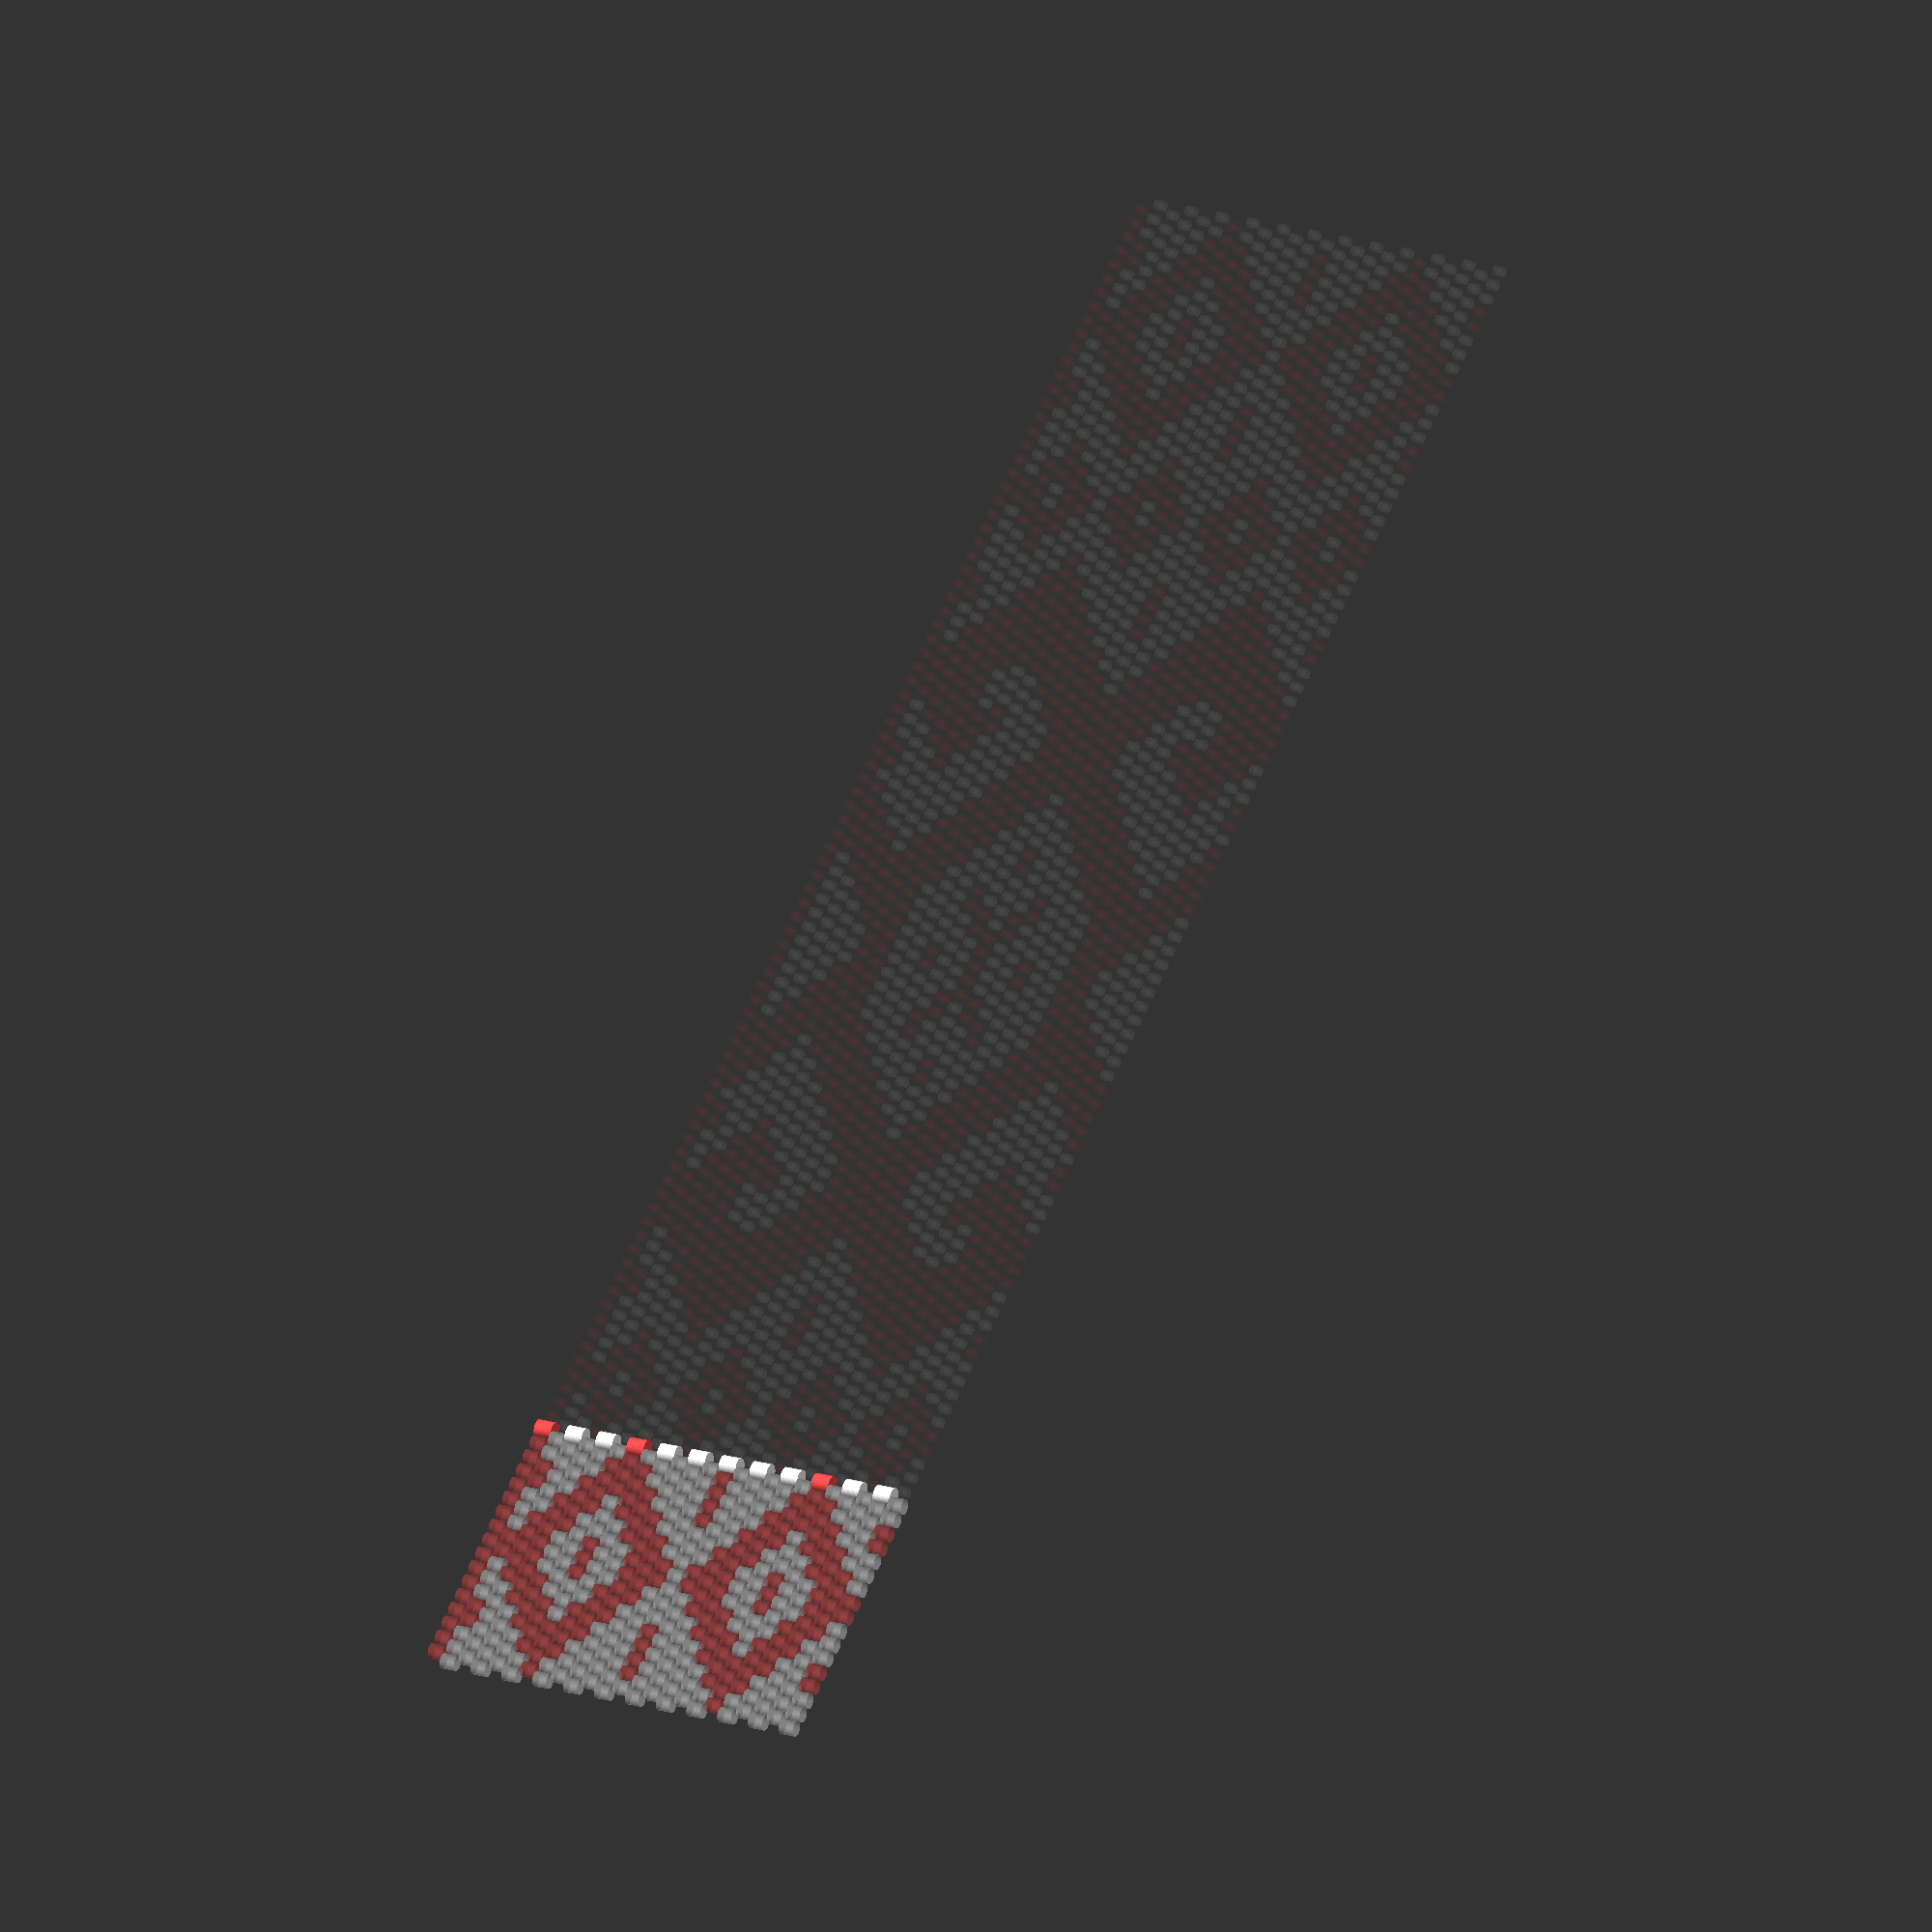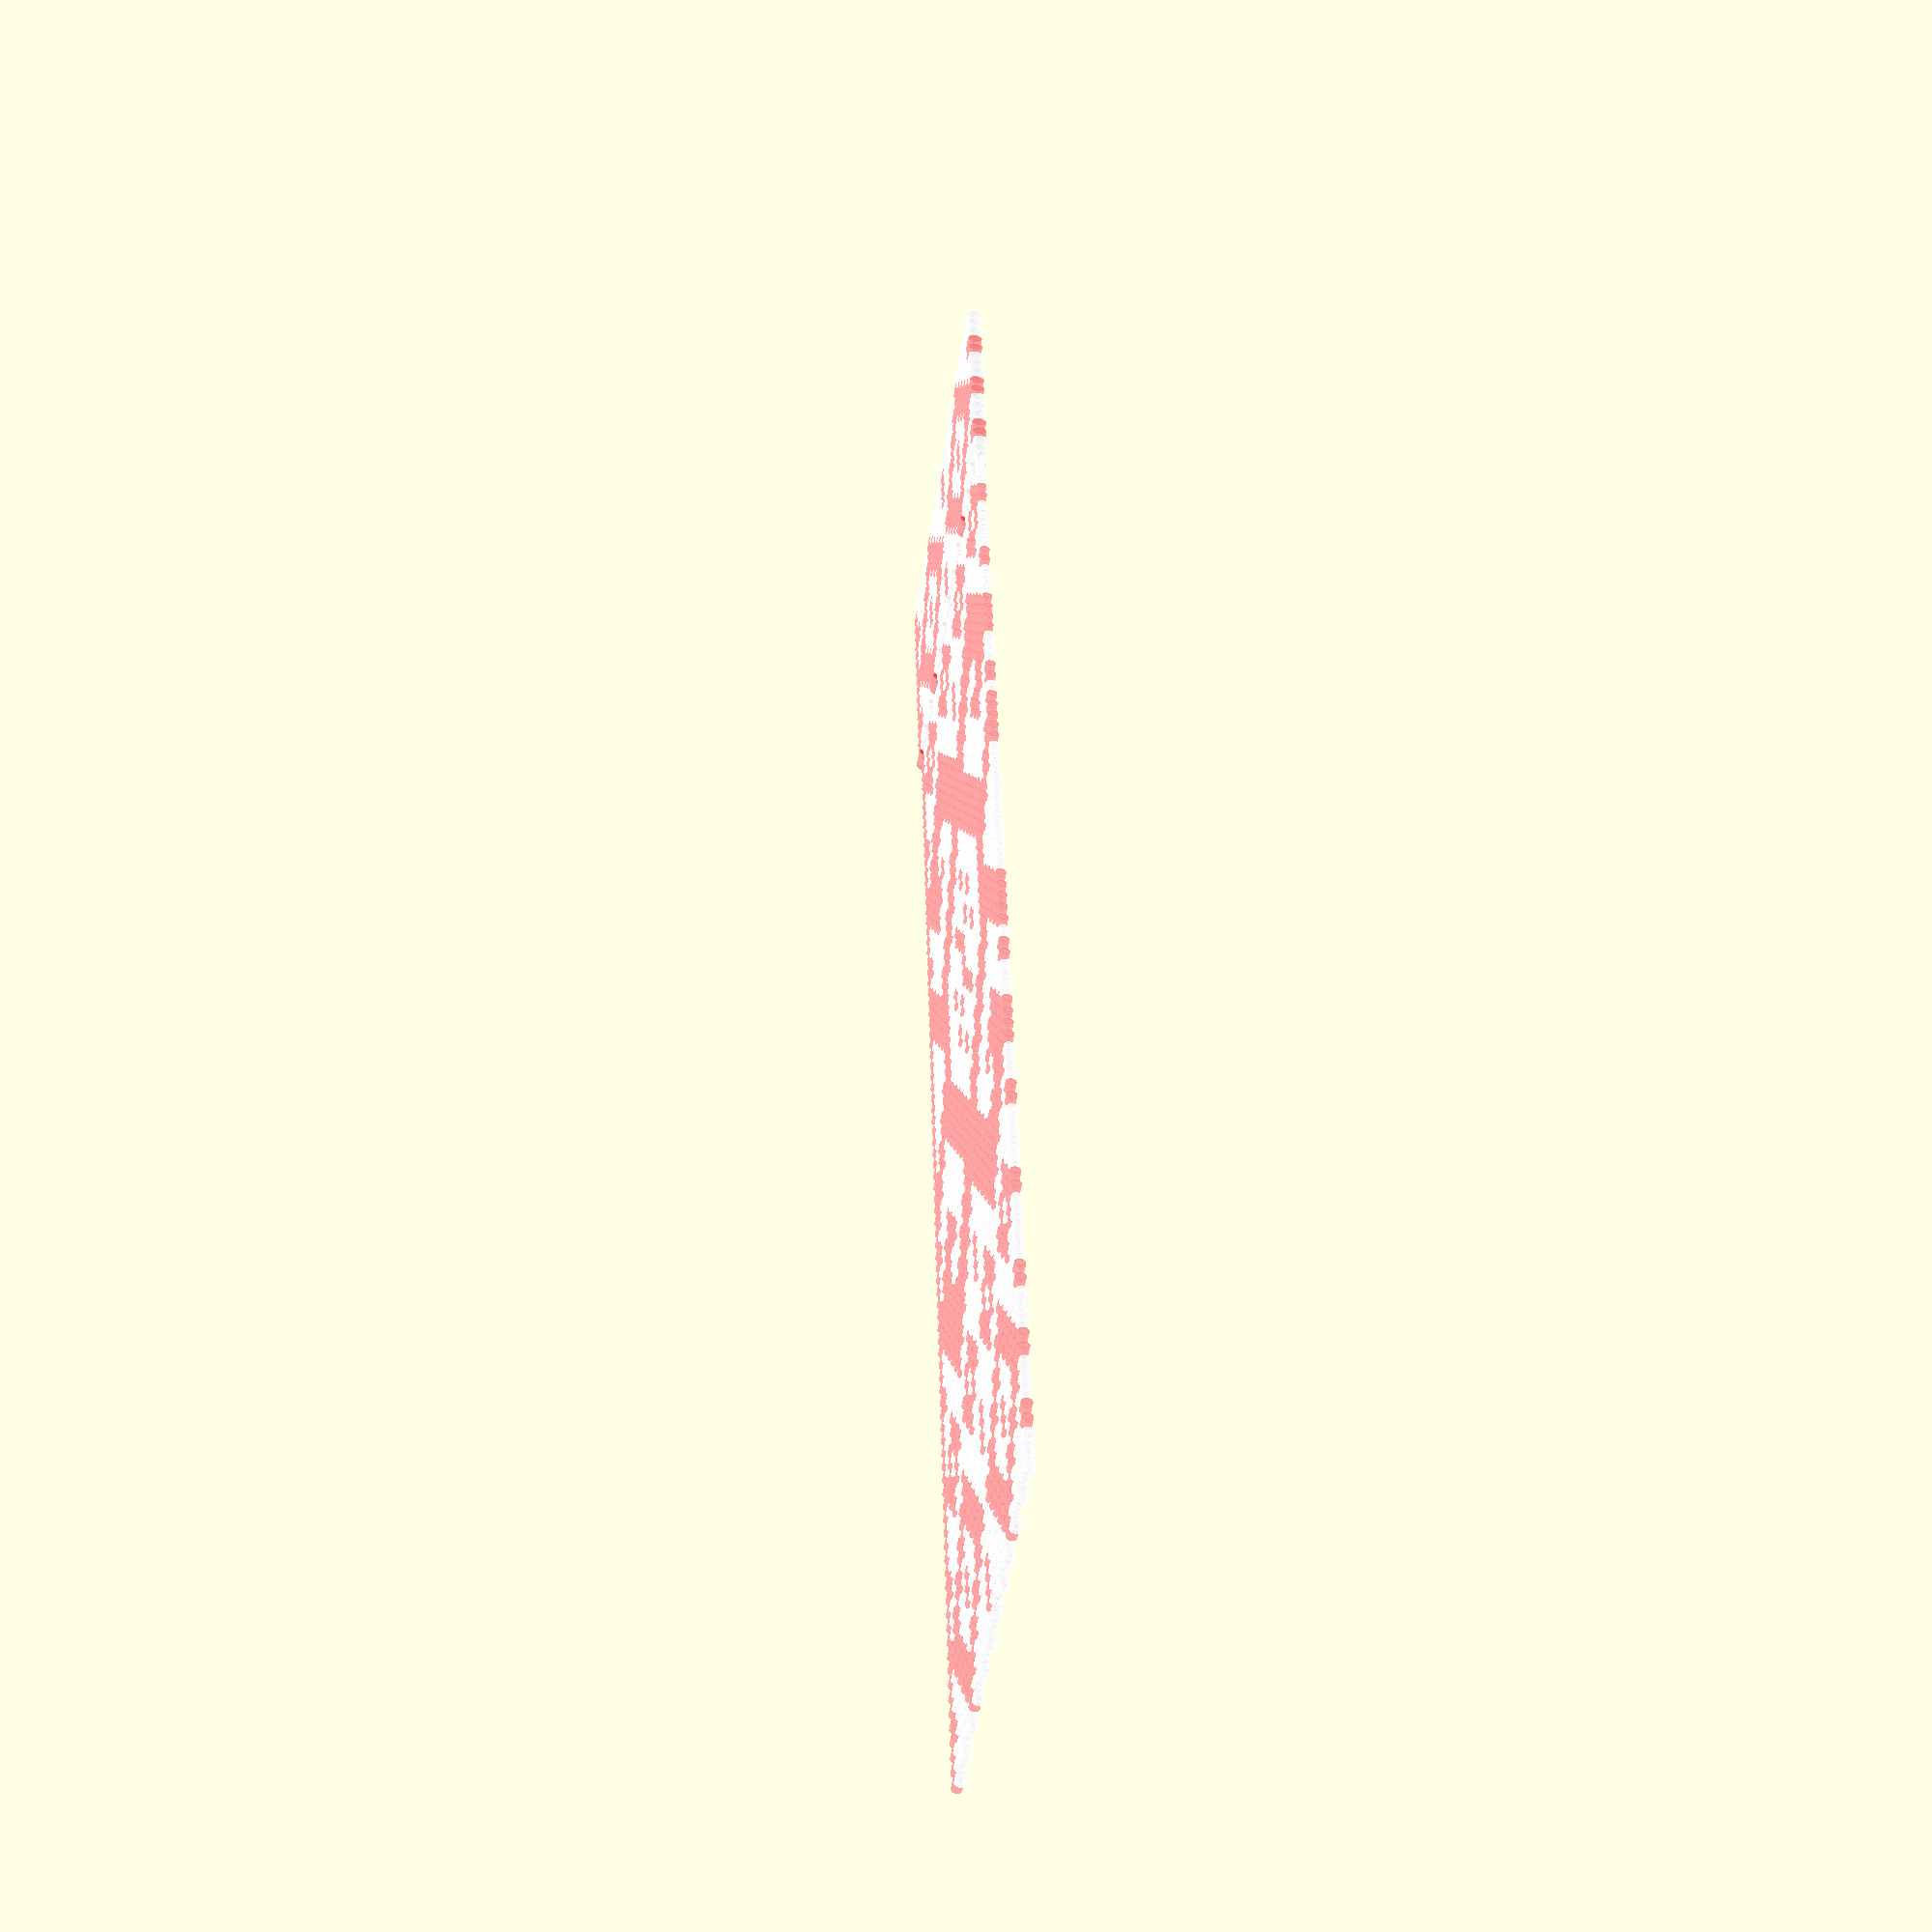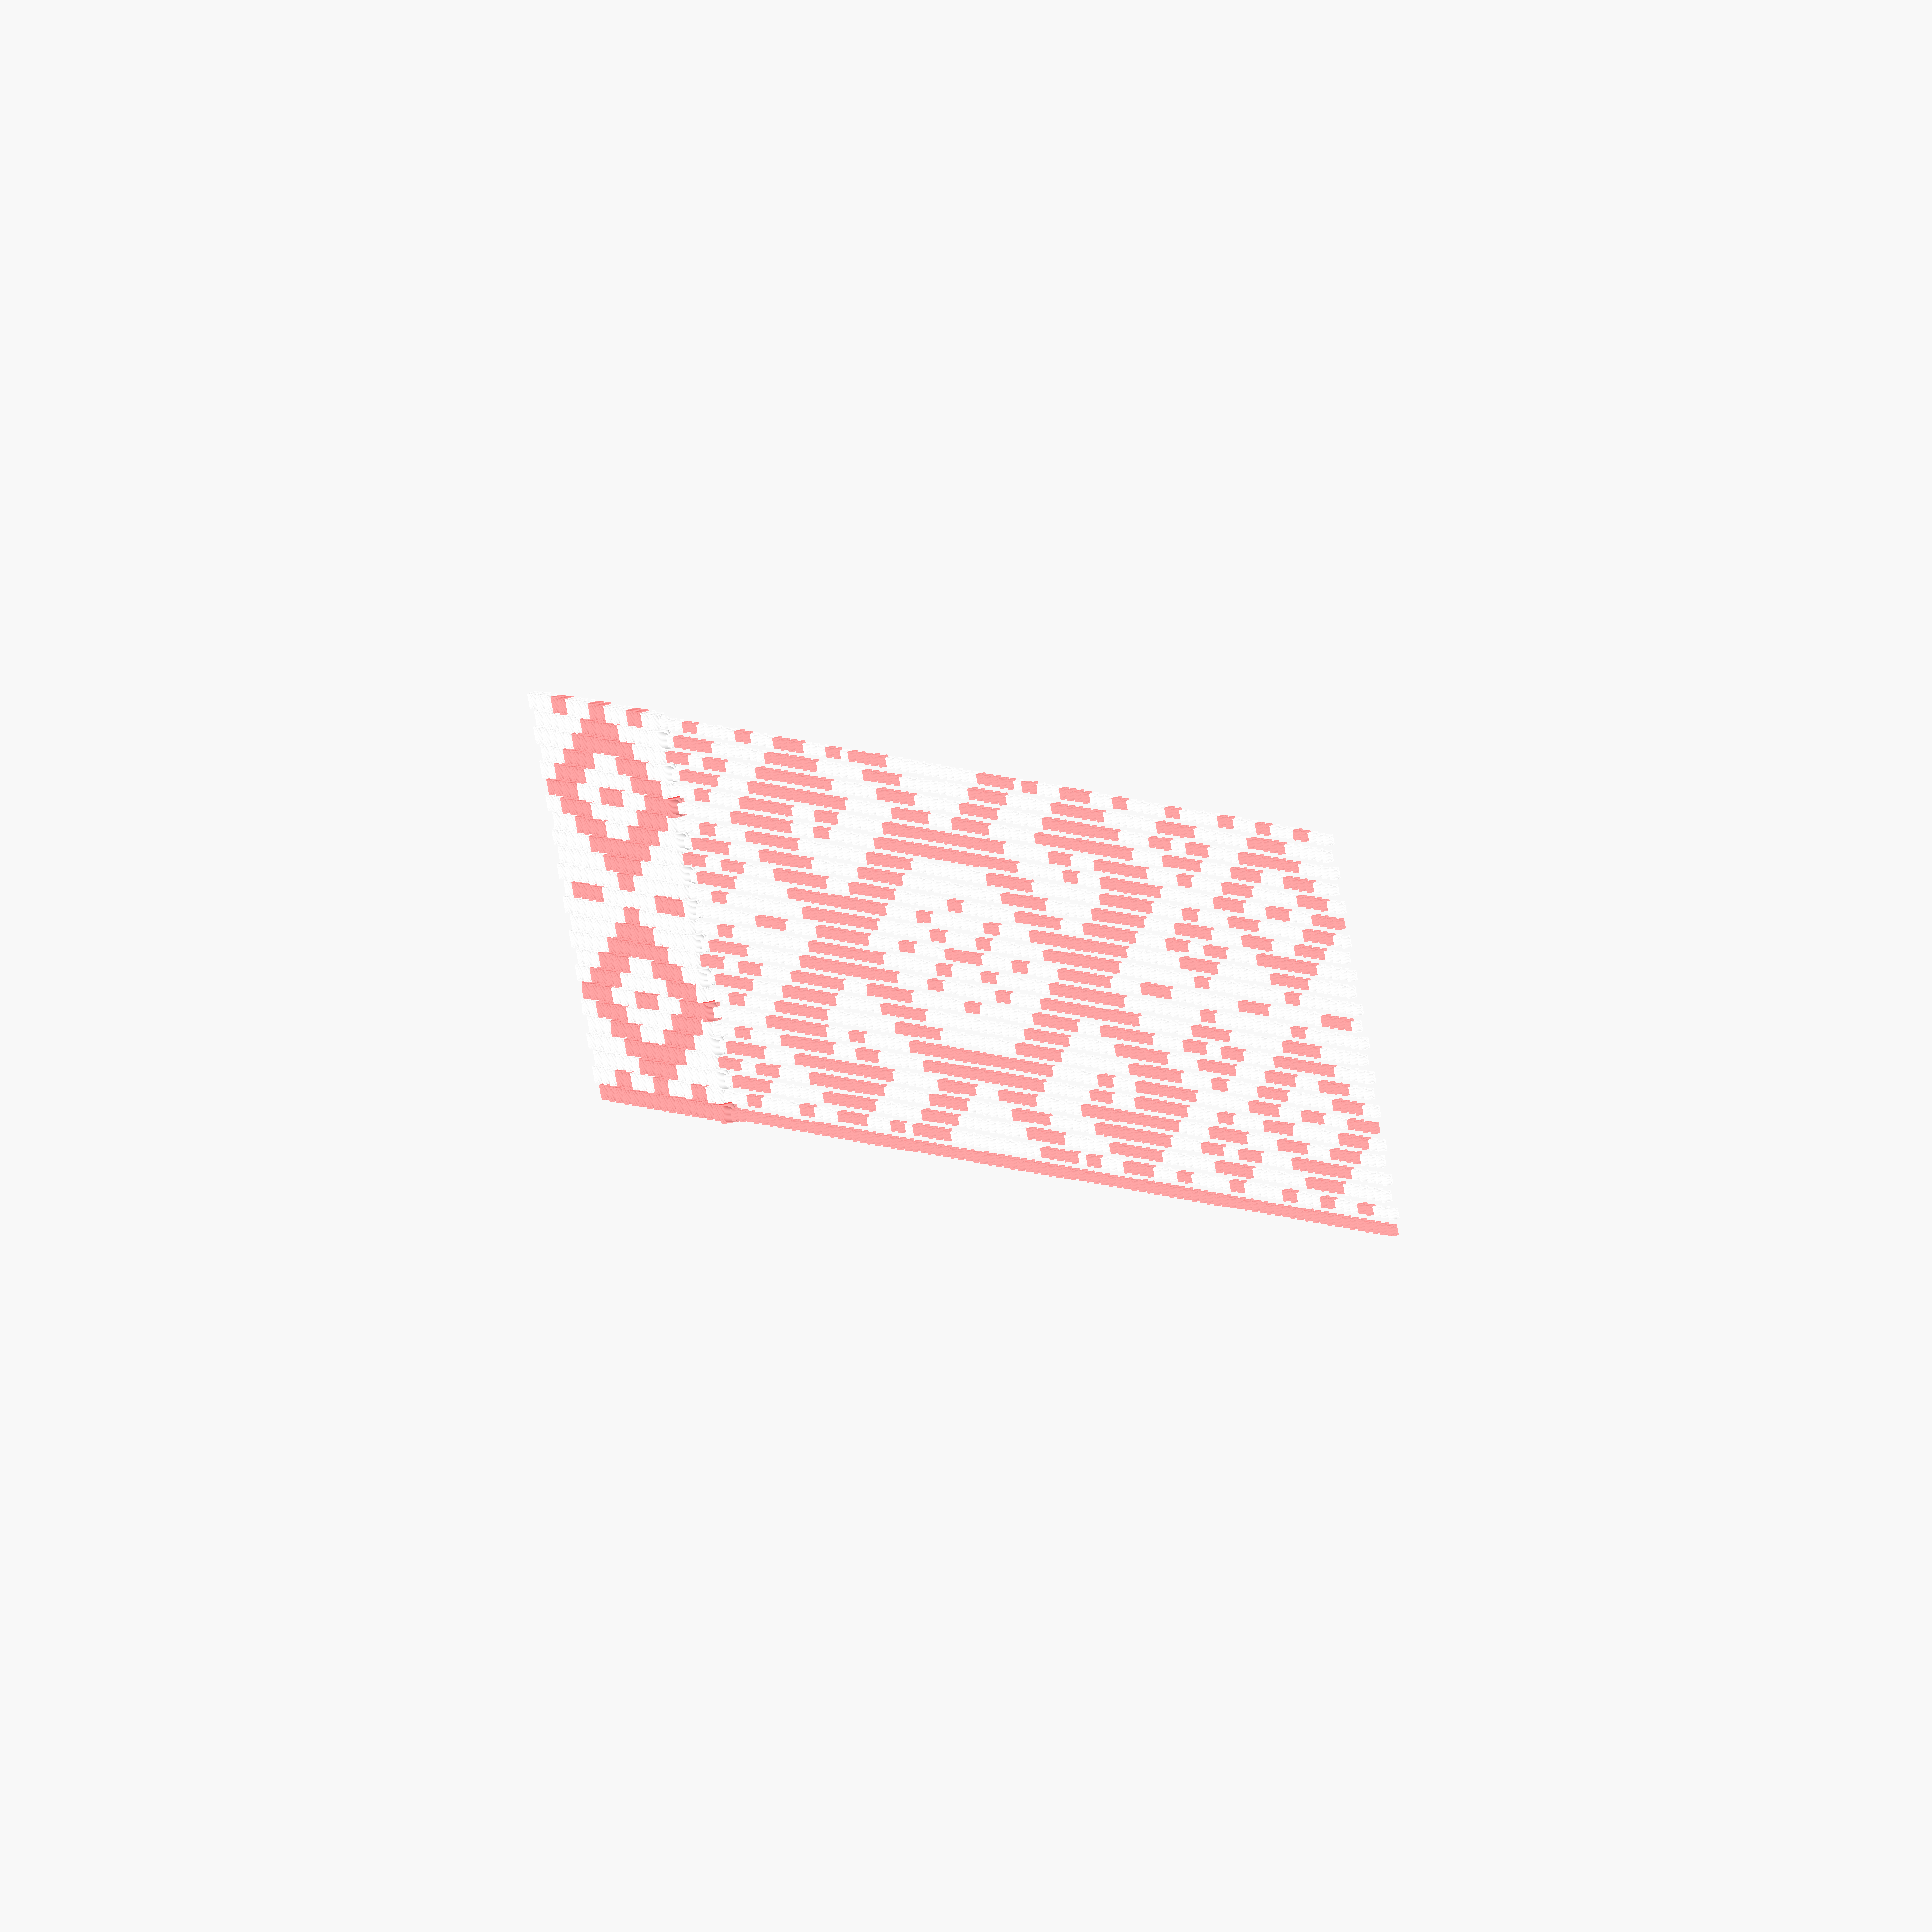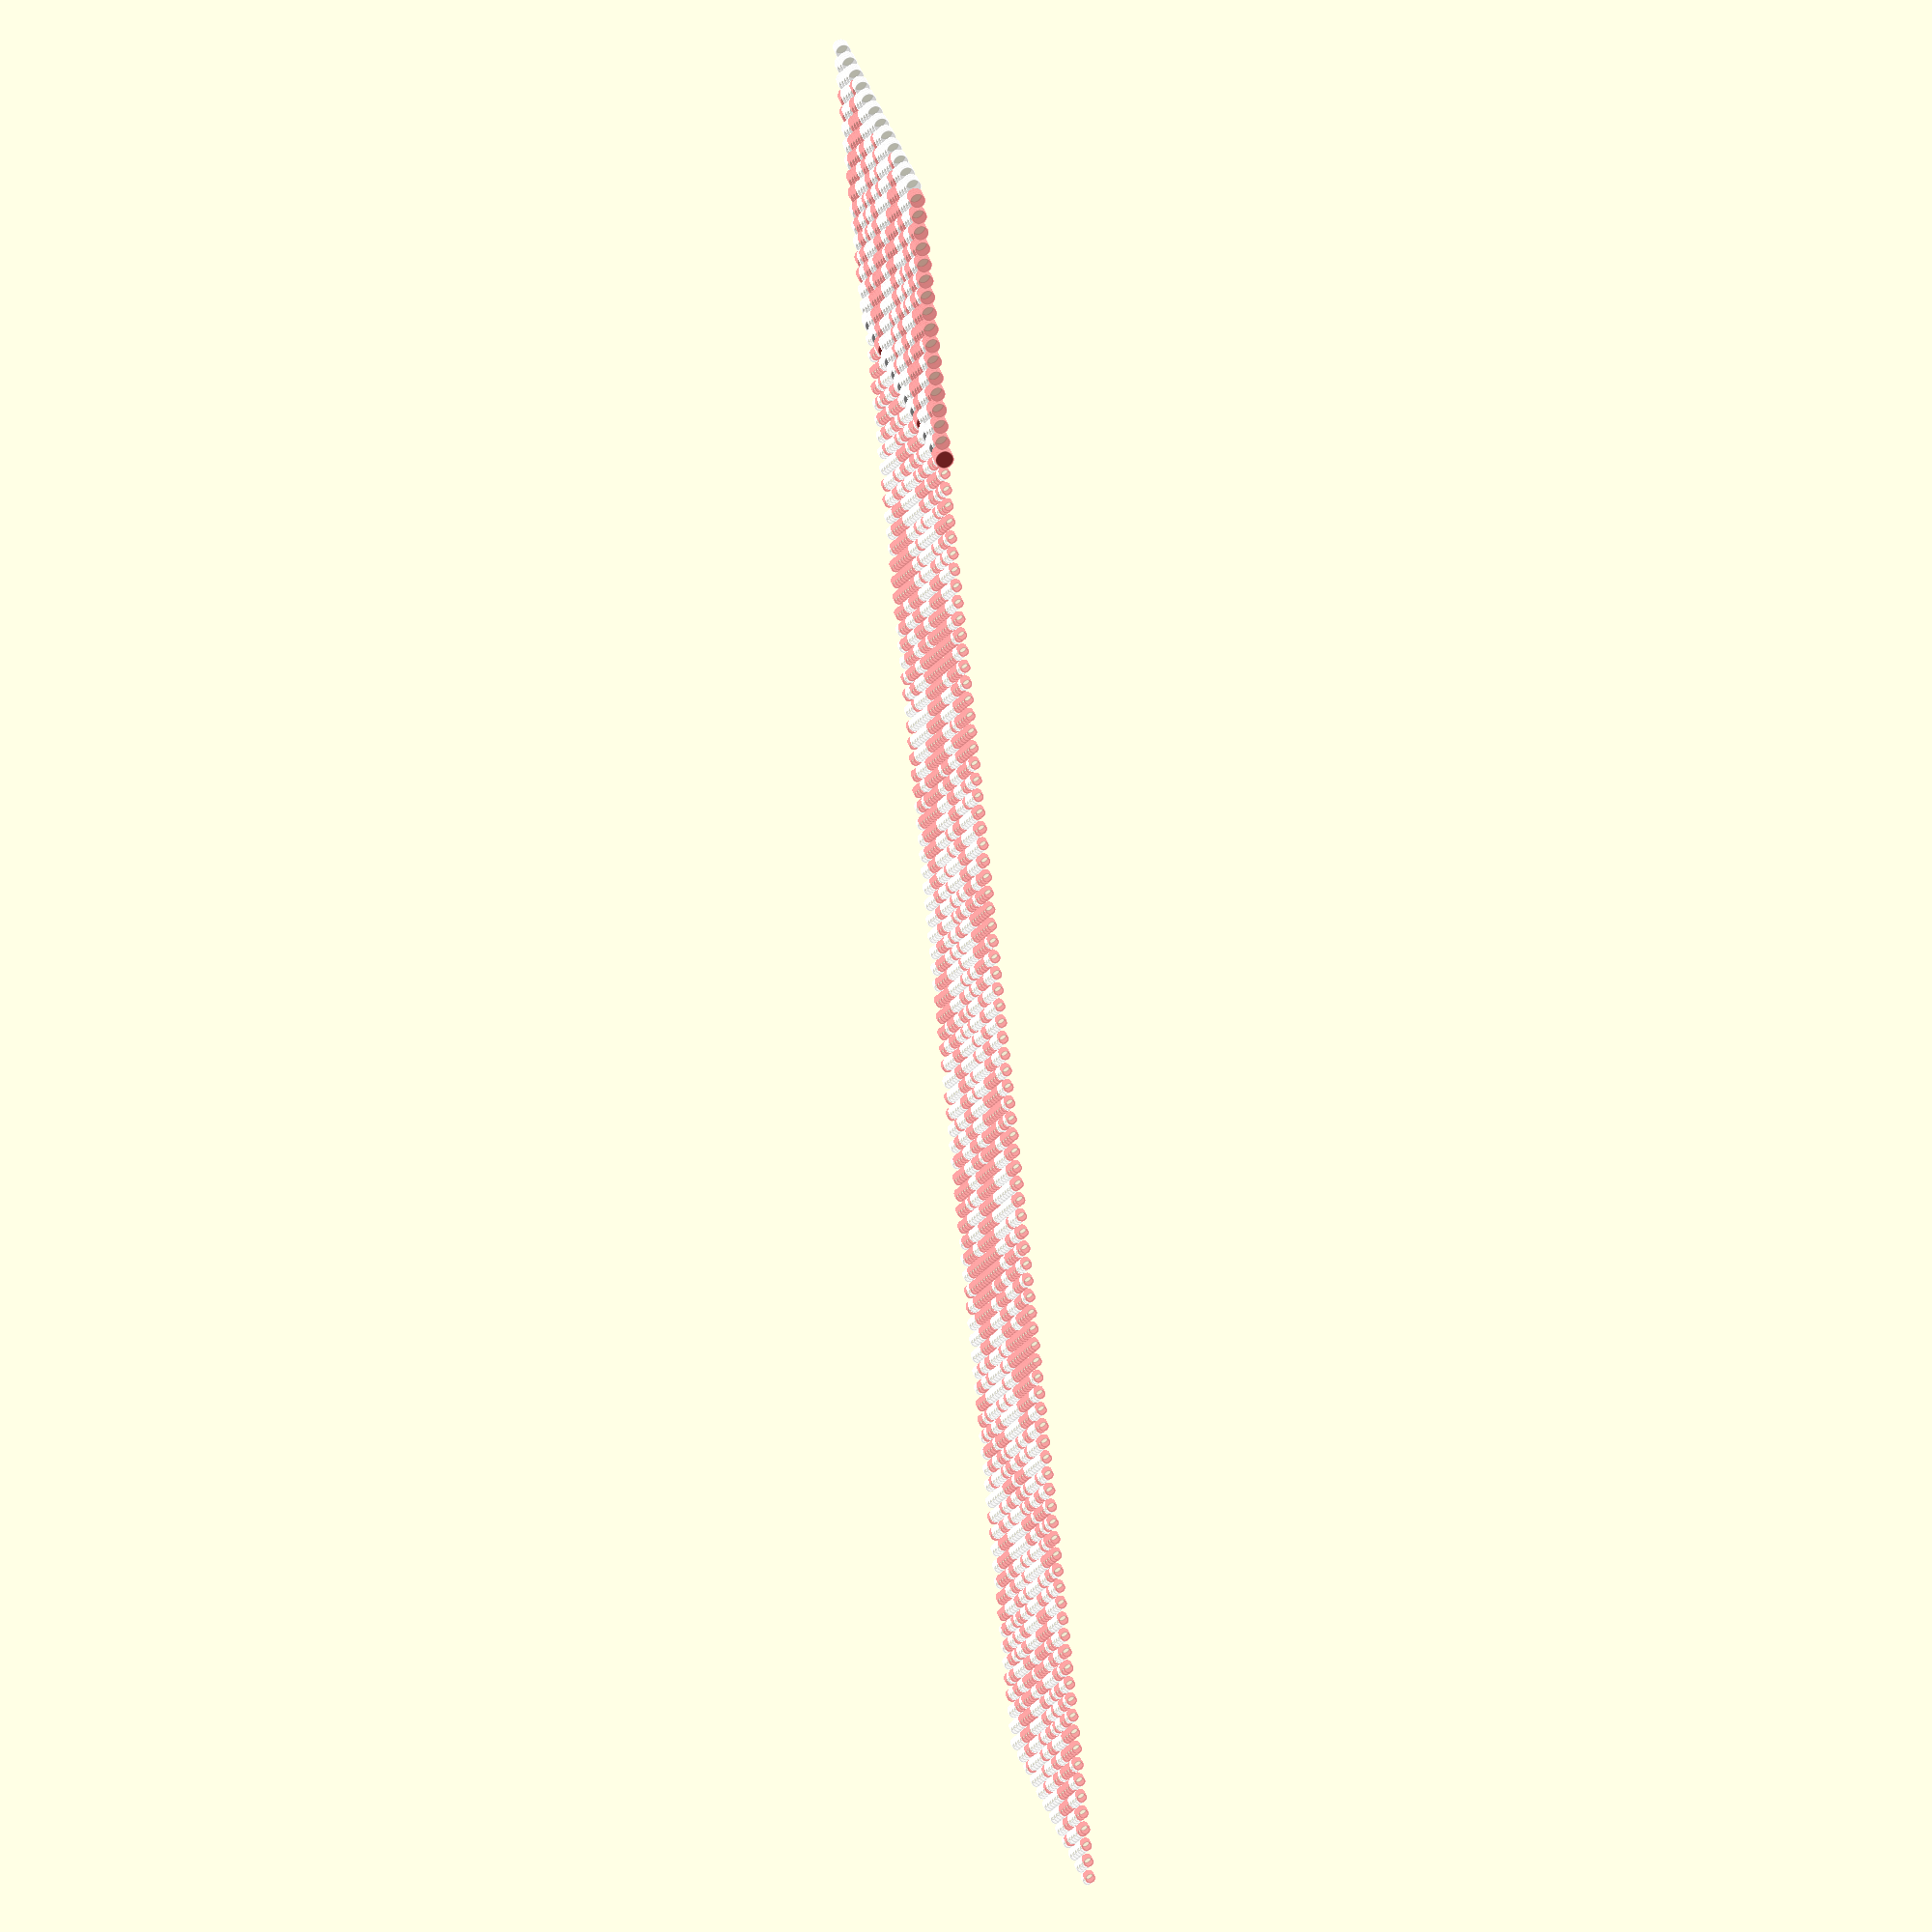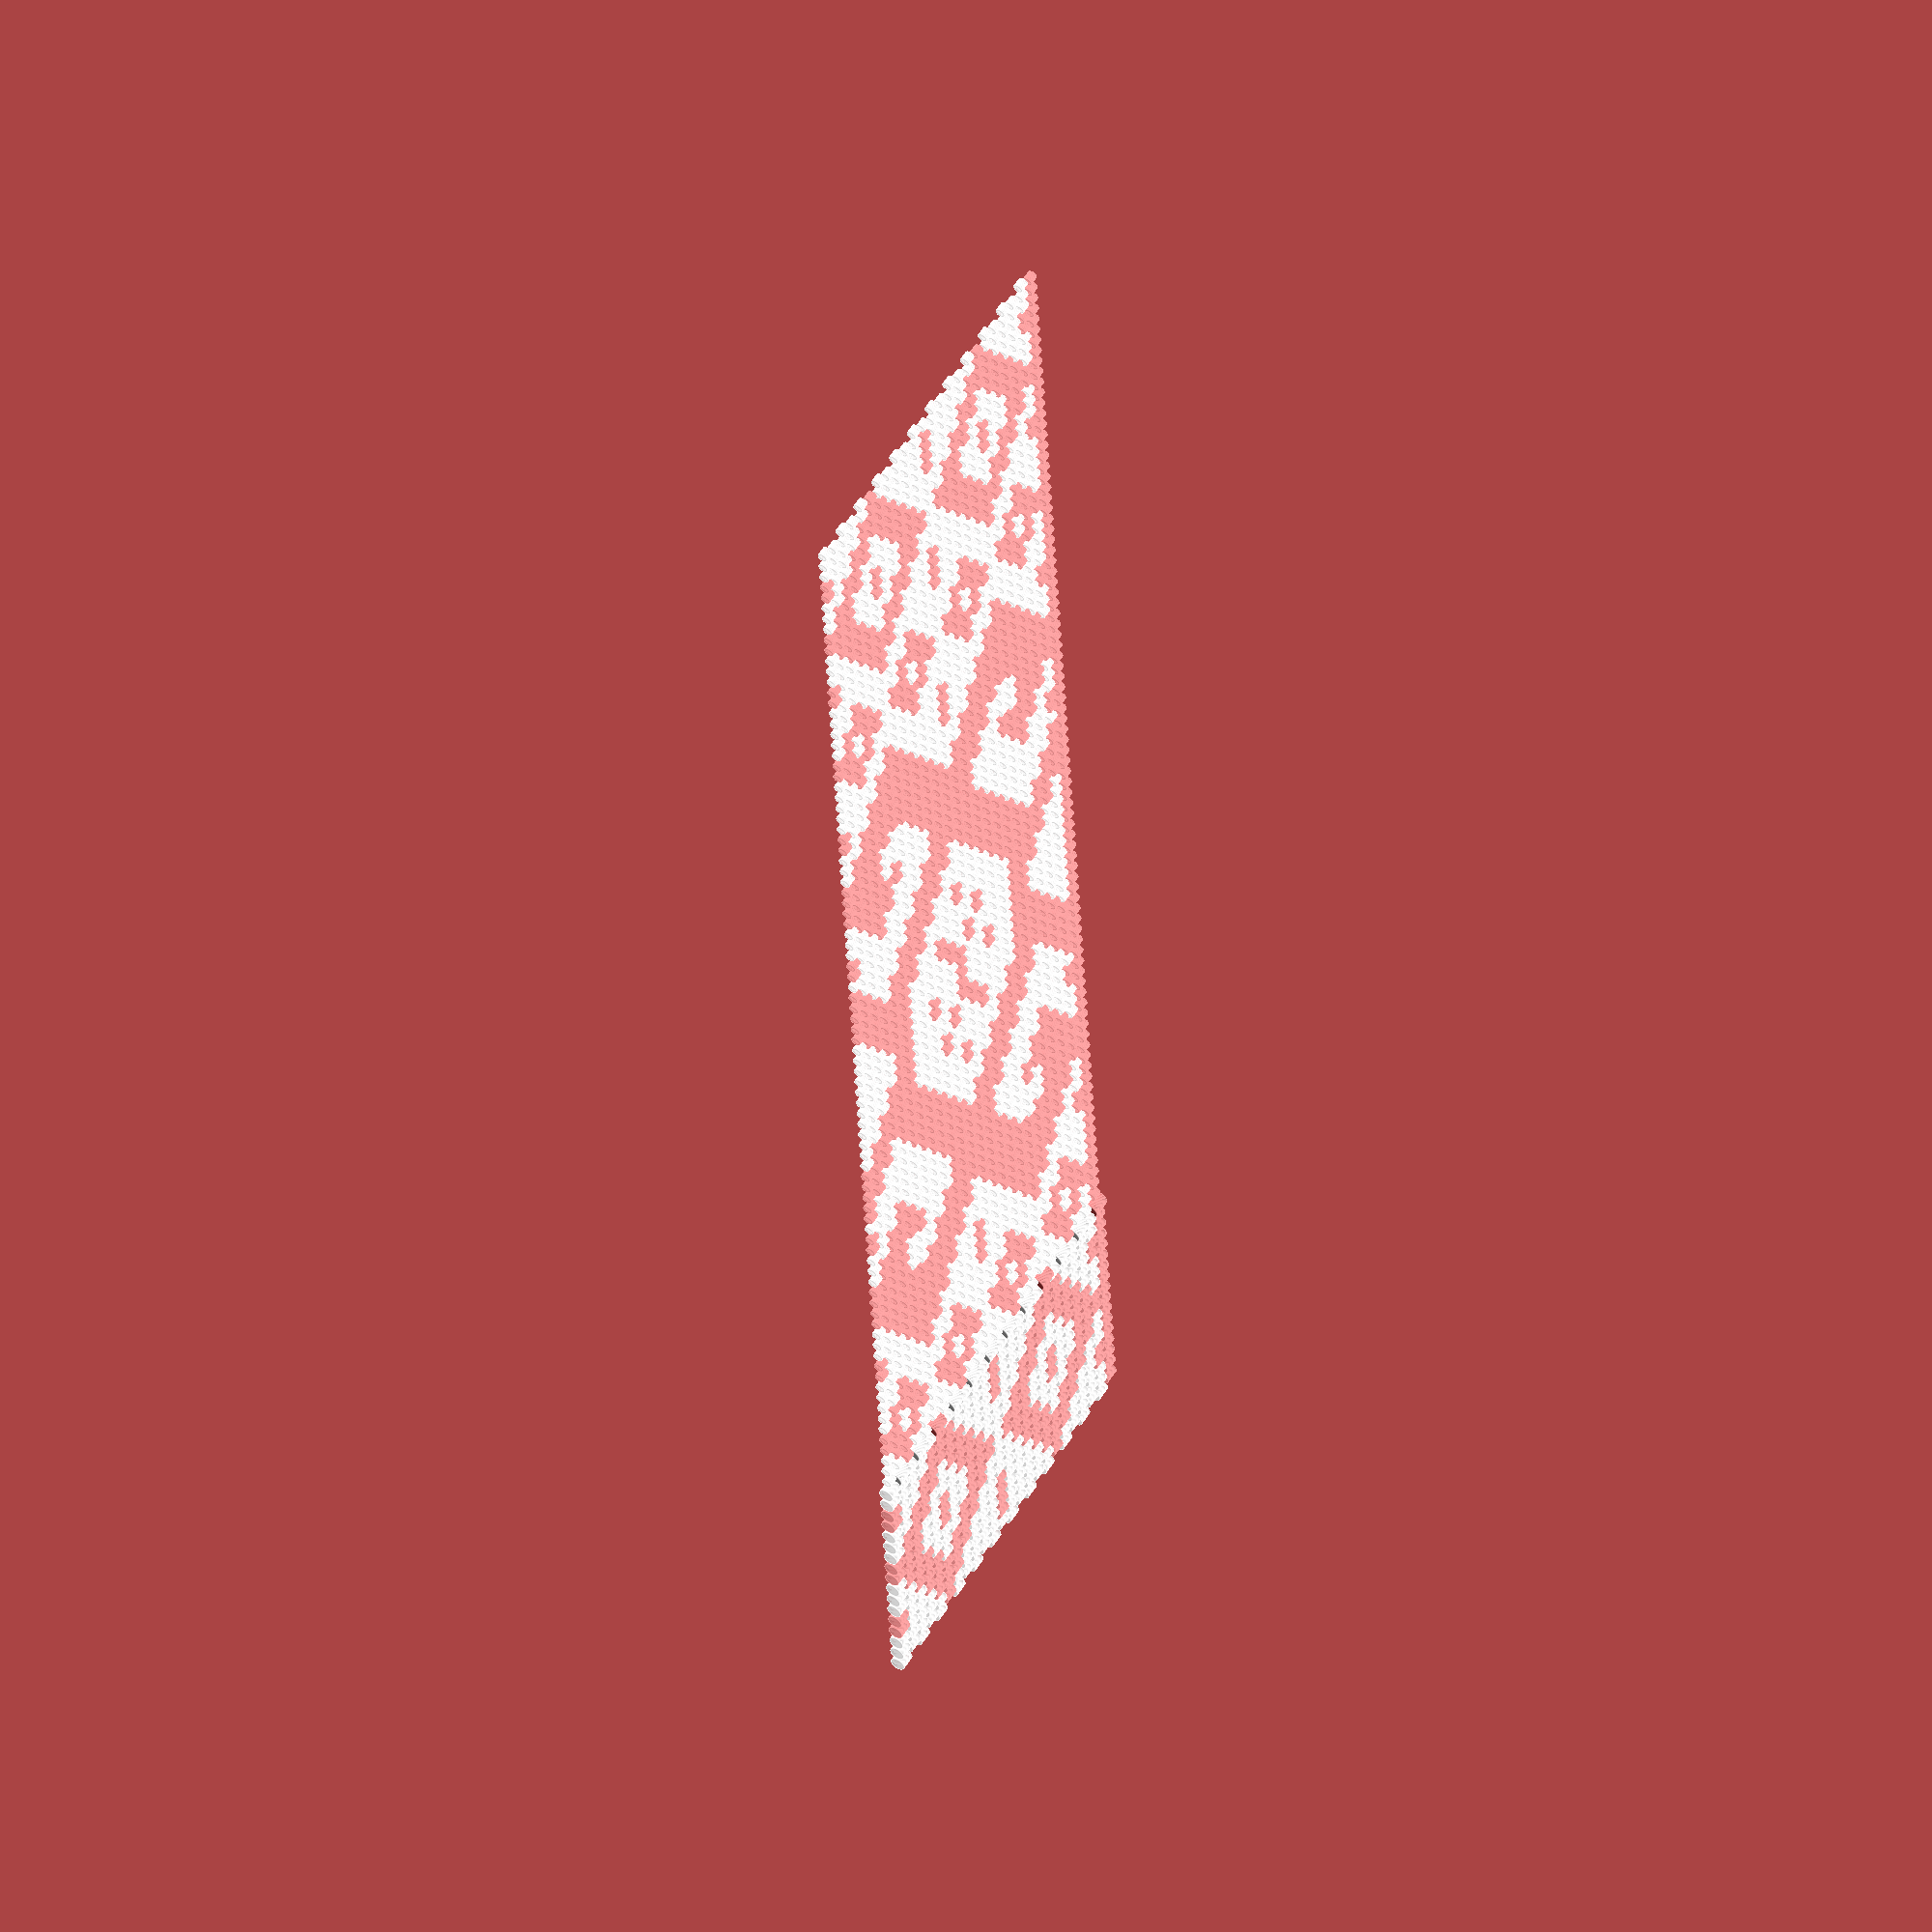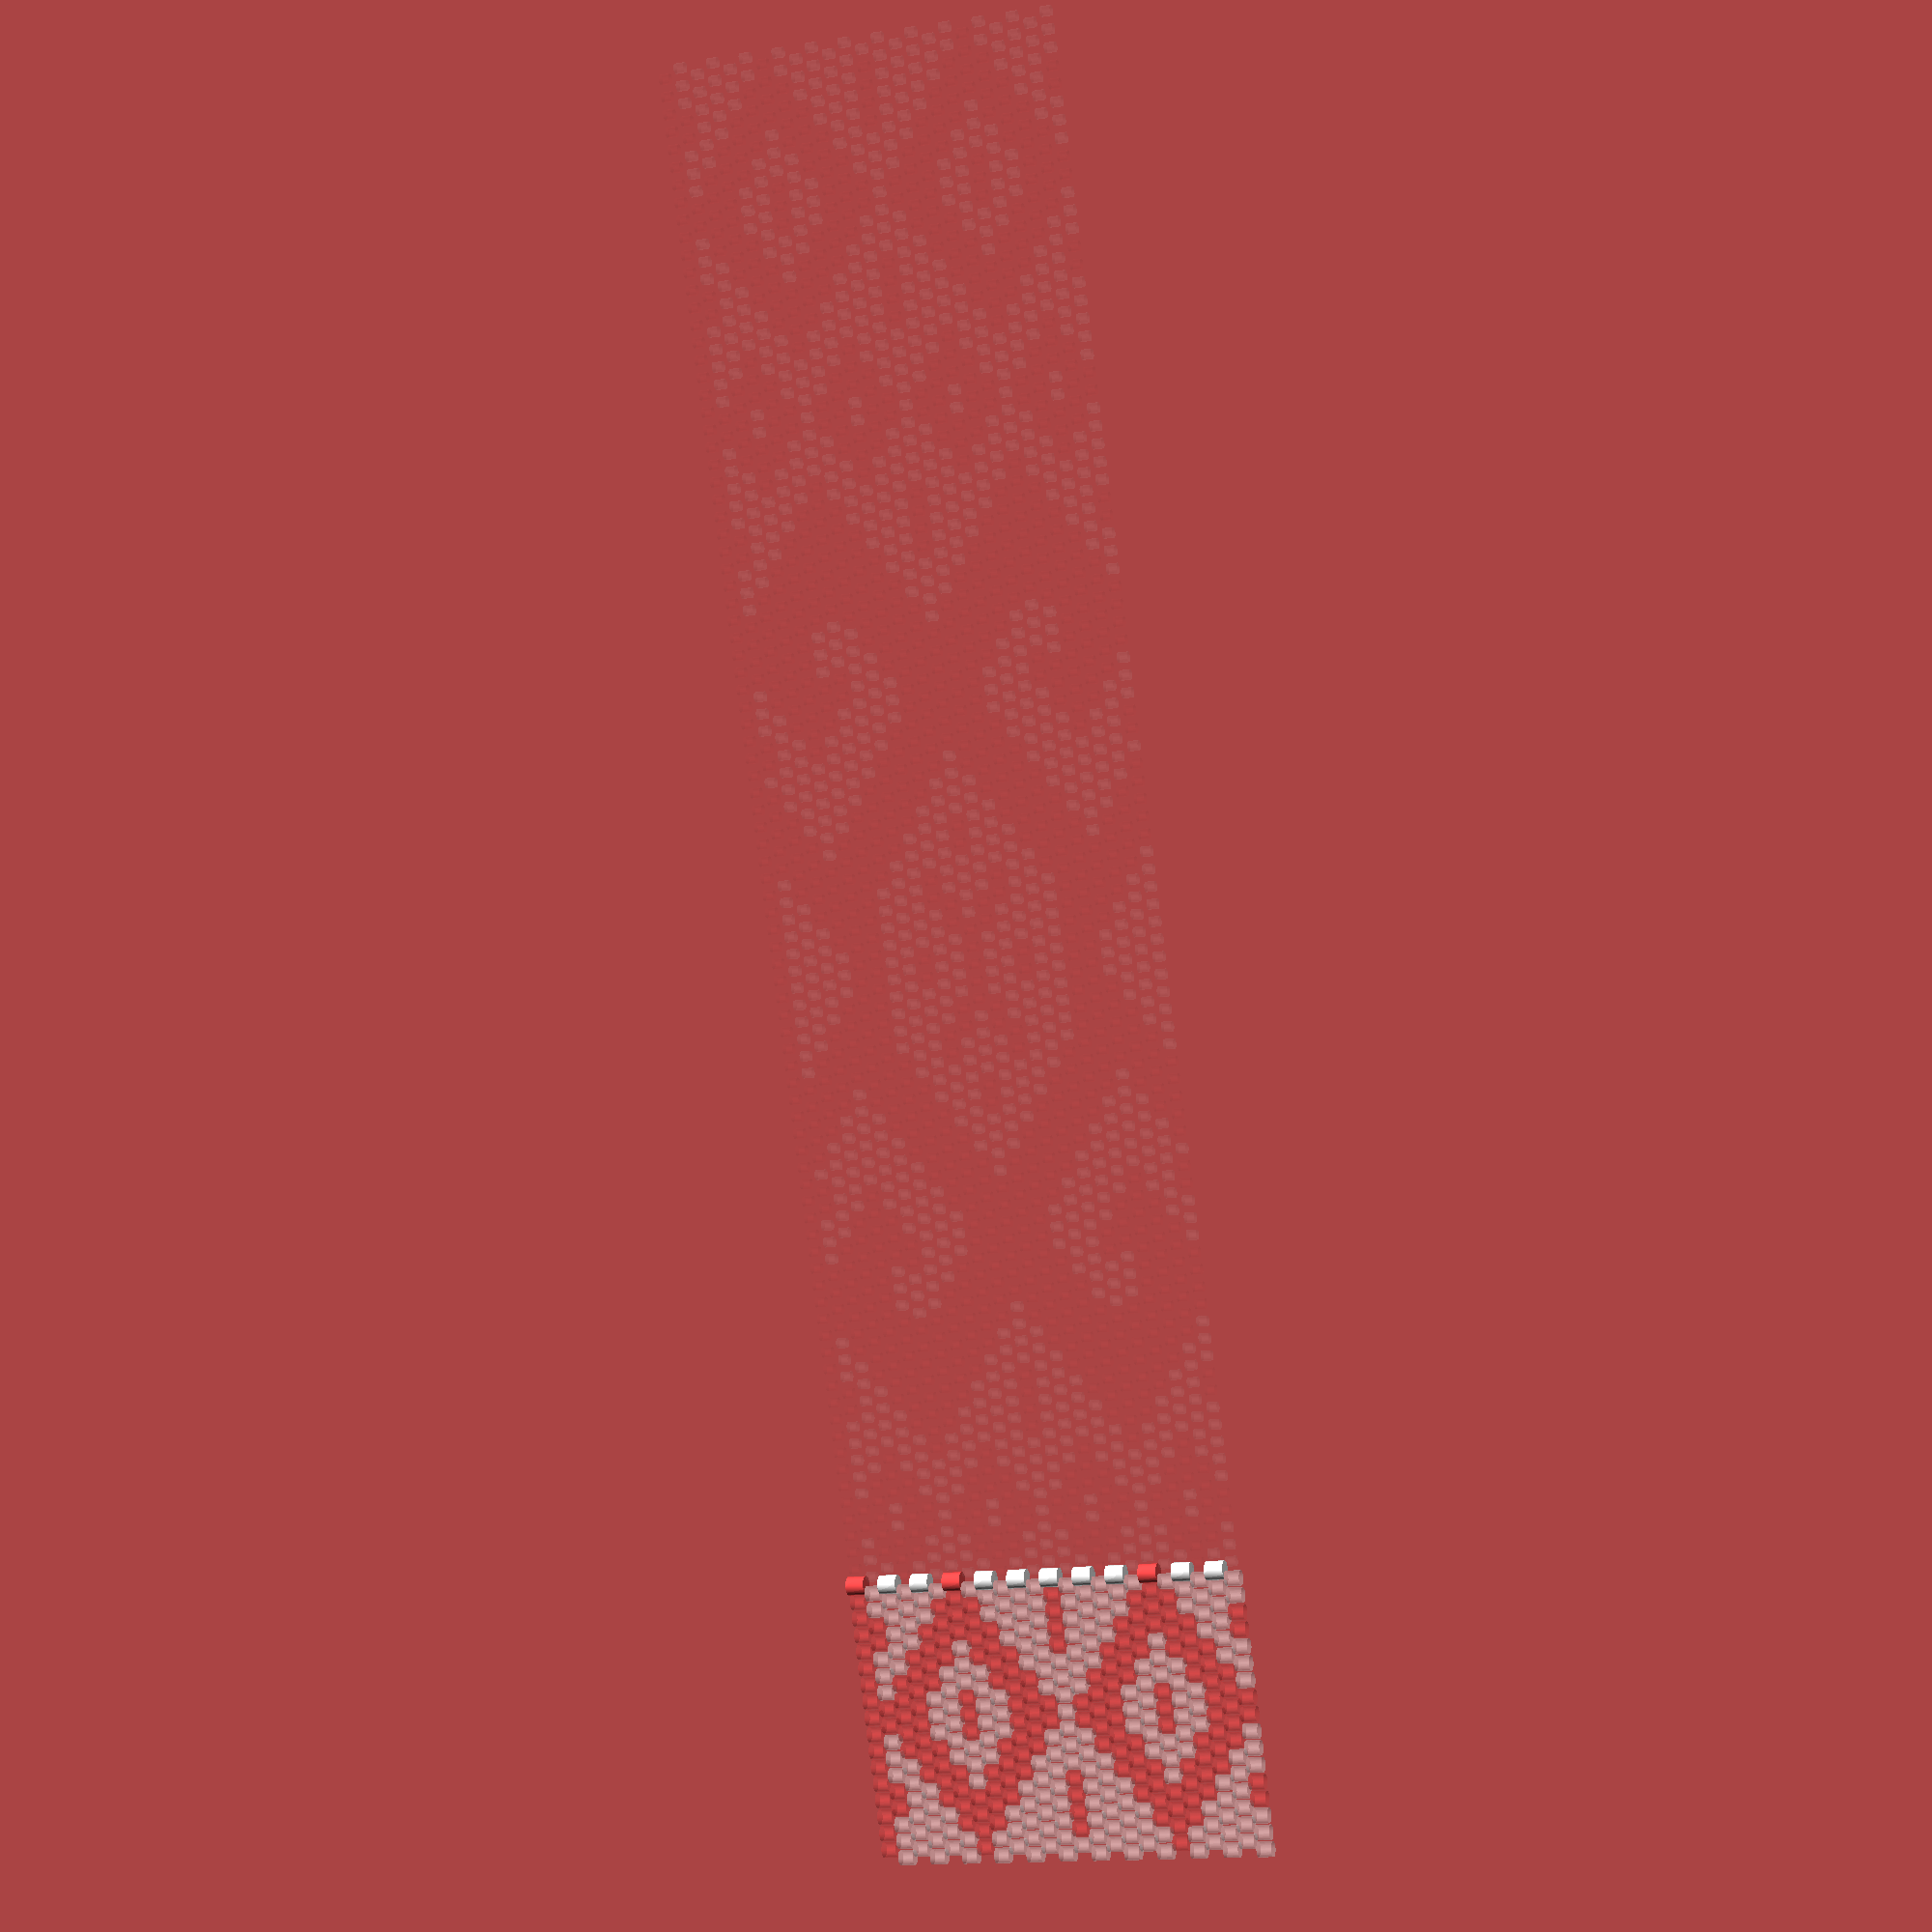
<openscad>

function belarusFlagPattern() = [
"o o o o o o o o o o o o ",
" o o X o o o o o X o o X",
"o o o o o o o o o o o o ",
" o o X o o X o o X o o X",
"o o X X o o o o X X o o ",
" o o X o o X o o X o o X",
"X o X X o o o o X X o X ",
" o X X X o X o X X X o X",
"X o X X o o o o X X o X ",
" o X o X o X o X o X o X",
"o X X X X o o X X X X o ",
" o X o X o o o X o X o X",
"o X o o X o o X o o X o ",
" X X o X X o X X o X X X",
"o X o o X o o X o o X o ",
" X o X o X o X o X o X X",
"X X o o X X X X o o X X ",
" X o X o X o X o X o X X",
"X X o o X X X X o o X X ",
" X o X o X o X o X o X X",
"o X o o X o o X o o X o ",
" X X o X X o X X o X X X",
"o X o o X o o X o o X o ",
" o X o X o o o X o X o X",
"o X X X X o o X X X X o ",
" o X o X o X o X o X o X",
"X o X X o o o o X X o X ",
" o X X X o X o X X X o X",
"X o X X o o o o X X o X ",
" o o X o o X o o X o o X",
"o o X X o o o o X X o o ",
" o o X o o X o o X o o X",
"o o o o o o o o o o o o ",
" o o X o o o o o X o o X",
"o X o o X o o X o o X o ",
" o o o o o o o o o o o X",
"o X o o X o o X o o X o ",
" X X o X X o X X o X X X",
"o X o o X o o X o o X o ",
" X X o X X o X X o X X X",
"X o X X o X X o X X o X ",
" X X o X X o X X o X X X",
"X o X X o X X o X X o X ",
" X X o X X o X X o X X X",
"o X o o X o o X o o X o ",
" X X o X X o X X o X X X",
"o X o o X o o X o o X o ",
" o o o o o o o o o o o X",
"o X o o X o o X o o X o ",
" o o X o o o o o X o o X",
"o o o o o o o o o o o o ",
" o o X o o X o o X o o X",
"o o X X o o o o X X o o ",
" o o X o o X o o X o o X",
"X o X X o o o o X X o X ",
" o X X X o X o X X X o X",
"X o X X o o o o X X o X ",
" o X X X o X o X X X o X",
"o X X X X o o X X X X o ",
" o X X X o o o X X X o X",
"o X X X X o o X X X X o ",
" X X X X X o X X X X X X",
"o X X X X o o X X X X o ",
" X X X X X o X X X X X X",
"X X X X X X X X X X X X ",
" X X o X X o X X o X X X",
"X X o o X X X X o o X X ",
" X X o X X X X X o X X X",
"X X o o X X X X o o X X ",
" X X o o X X X o o X X X",
"X X o o X X X X o o X X ",
" X X X o X X X o X X X X",
"o X X o o X X o o X X o ",
" X X X o X X X o X X X X",
"o X X o o X X o o X X o ",
" o X o o X X X o o X o X",
"o X X o o X X o o X X o ",
" o X o o X X X o o X o X",
"X o o o X X X X o o o X ",
" o X o o X X X o o X o X",
"X o o o X X X X o o o X ",
" o o o X X o X X o o o X",
"o o o o X X X X o o o o ",
" o o o X X o X X o o o X",
"X o o X X o o X X o o X ",
" o o o X X o X X o o o X",
"X o o X X o o X X o o X ",
" X o X X o o o X X o X X",
"X o o X X o o X X o o X ",
" X o X X o X o X X o X X",
"X X X X o o o o X X X X ",
" X o X X o X o X X o X X",
"X X X X o o o o X X X X ",
" X X X o o o o o X X X X",
"o X X X o o o o X X X o ",
" X X X o X o X o X X X X",
"o X X o o o o o o X X o ",
" o X X o X o X o X X o X",
"o X X o o X X o o X X o ",
" o X X o o o o o X X o X",
"o o X o o X X o o X o o ",
" o X X o o X o o X X o X",
"o o X o o o o o o X o o ",
" o o X o o X o o X o o X",
"o o X o X o o X o X o o ",
" o o X o o X o o X o o X",// --
"o o X o X o o X o X o o ",
" o o X o o X o o X o o X",
"o o X o o o o o o X o o ",
" o X X o o X o o X X o X",
"o o X o o X X o o X o o ",
" o X X o o o o o X X o X",
"o X X o o X X o o X X o ",
" o X X o X o X o X X o X",
"o X X o o o o o o X X o ",
" X X X o X o X o X X X X",
"o X X X o o o o X X X o ",
" X X X o o o o o X X X X",
"X X X X o o o o X X X X ",
" X o X X o X o X X o X X",
"X X X X o o o o X X X X ",
" X o X X o X o X X o X X",
"X o o X X o o X X o o X ",
" X o X X o o o X X o X X",
"X o o X X o o X X o o X ",
" o o o X X o X X o o o X",
"X o o X X o o X X o o X ",
" o o o X X o X X o o o X",
"o o o o X X X X o o o o ",
" o o o X X o X X o o o X",
"X o o o X X X X o o o X ",
" o X o o X X X o o X o X",
"X o o o X X X X o o o X ",
" o X o o X X X o o X o X",
"o X X o o X X o o X X o ",
" o X o o X X X o o X o X",
"o X X o o X X o o X X o ",
" X X X o X X X o X X X X",
"o X X o o X X o o X X o ",
" X X X o X X X o X X X X",
"X X o o X X X X o o X X ",
" X X o o X X X o o X X X",
"X X o o X X X X o o X X ",
" X X o X X X X X o X X X",
"X X o o X X X X o o X X ",
" X X o X X o X X o X X X",
"X X X X X X X X X X X X ",
" X X X X X o X X X X X X",
"o X X X X o o X X X X o ",
" X X X X X o X X X X X X",
"o X X X X o o X X X X o ",
" o X X X o o o X X X o X",
"o X X X X o o X X X X o ",
" o X X X o X o X X X o X",
"X o X X o o o o X X o X ",
" o X X X o X o X X X o X",
"X o X X o o o o X X o X ",
" o o X o o X o o X o o X",
"o o X X o o o o X X o o ",
" o o X o o X o o X o o X",
"o o o o o o o o o o o o ",
" o o X o o o o o X o o X",
"o X o o X o o X o o X o ",
" o o o o o o o o o o o X",
"o X o o X o o X o o X o ",
" X X o X X o X X o X X X",
"o X o o X o o X o o X o ",
" X X o X X o X X o X X X",
"X o X X o X X o X X o X ",
" X X o X X o X X o X X X",
"X o X X o X X o X X o X ",
" X X o X X o X X o X X X",
"o X o o X o o X o o X o ",
" X X o X X o X X o X X X",
"o X o o X o o X o o X o ",
" o o o o o o o o o o o X",
"o X o o X o o X o o X o ",
" o o X o o o o o X o o X",
"o o o o o o o o o o o o ",
" o o X o o X o o X o o X",
"o o X X o o o o X X o o ",
" o o X o o X o o X o o X",
"X o X X o o o o X X o X ",
" o X X X o X o X X X o X",
"X o X X o o o o X X o X ",
" o X o X o X o X o X o X",
"o X X X X o o X X X X o ",
" o X o X o o o X o X o X",
"o X o o X o o X o o X o ",
" X X o X X o X X o X X X",
"o X o o X o o X o o X o ",
" X o X o X o X o X o X X",
"X X o o X X X X o o X X ",
" X o X o X o X o X o X X",
"X X o o X X X X o o X X ",
" X o X o X o X o X o X X",
"o X o o X o o X o o X o ",
" X X o X X o X X o X X X",
"o X o o X o o X o o X o ",
" o X o X o o o X o X o X",
"o X X X X o o X X X X o ",
" o X o X o X o X o X o X",
"X o X X o o o o X X o X ",
" o X X X o X o X X X o X",
"X o X X o o o o X X o X ",
" o o X o o X o o X o o X",
"o o X X o o o o X X o o ",
" o o X o o X o o X o o X",
"o o o o o o o o o o o o ",
" o o X o o o o o X o o X",
"o o o o o o o o o o o o ",
];

beads($fn=64);

cursorY = 33;
transparencies = [0.3, 1, 0.05];
sizes = [.9, 1.1, .6];

module beads() {
    pattern = belarusFlagPattern();
    colors = [ [1, 1, 1], [1, .3, .3] ];
    for (y = [0 : 1 : len(pattern)-1]) {
        for (x = [(even(y) ? 0 : 1) : 2 : len(pattern[0])-1]) {
            if (pattern[y][x] != " ") {
                color = (pattern[y][x] == "o") ? colors[0] : colors[1];
                modeIndex = cursorY > 1 ? ((y < cursorY) ? 0 : (y > cursorY) ? 2 : 1) :
                                           (y < cursorY) ? 1 : (y > cursorY) ? 2 : 1;
                color(color, transparencies[modeIndex]) {
                    translate([x,0.5*y,0]) rotate([0, 90, 0]) cylinder(d = sizes[modeIndex], h = sizes[modeIndex], center=true);
                }
            }
        }
    }
}

function even(n) = n % 2 == 0;

</openscad>
<views>
elev=217.3 azim=156.3 roll=344.4 proj=o view=wireframe
elev=42.5 azim=170.7 roll=81.4 proj=p view=edges
elev=151.4 azim=248.7 roll=117.6 proj=o view=edges
elev=131.1 azim=27.5 roll=281.9 proj=o view=edges
elev=131.1 azim=175.3 roll=239.3 proj=o view=edges
elev=351.8 azim=7.4 roll=198.6 proj=p view=solid
</views>
